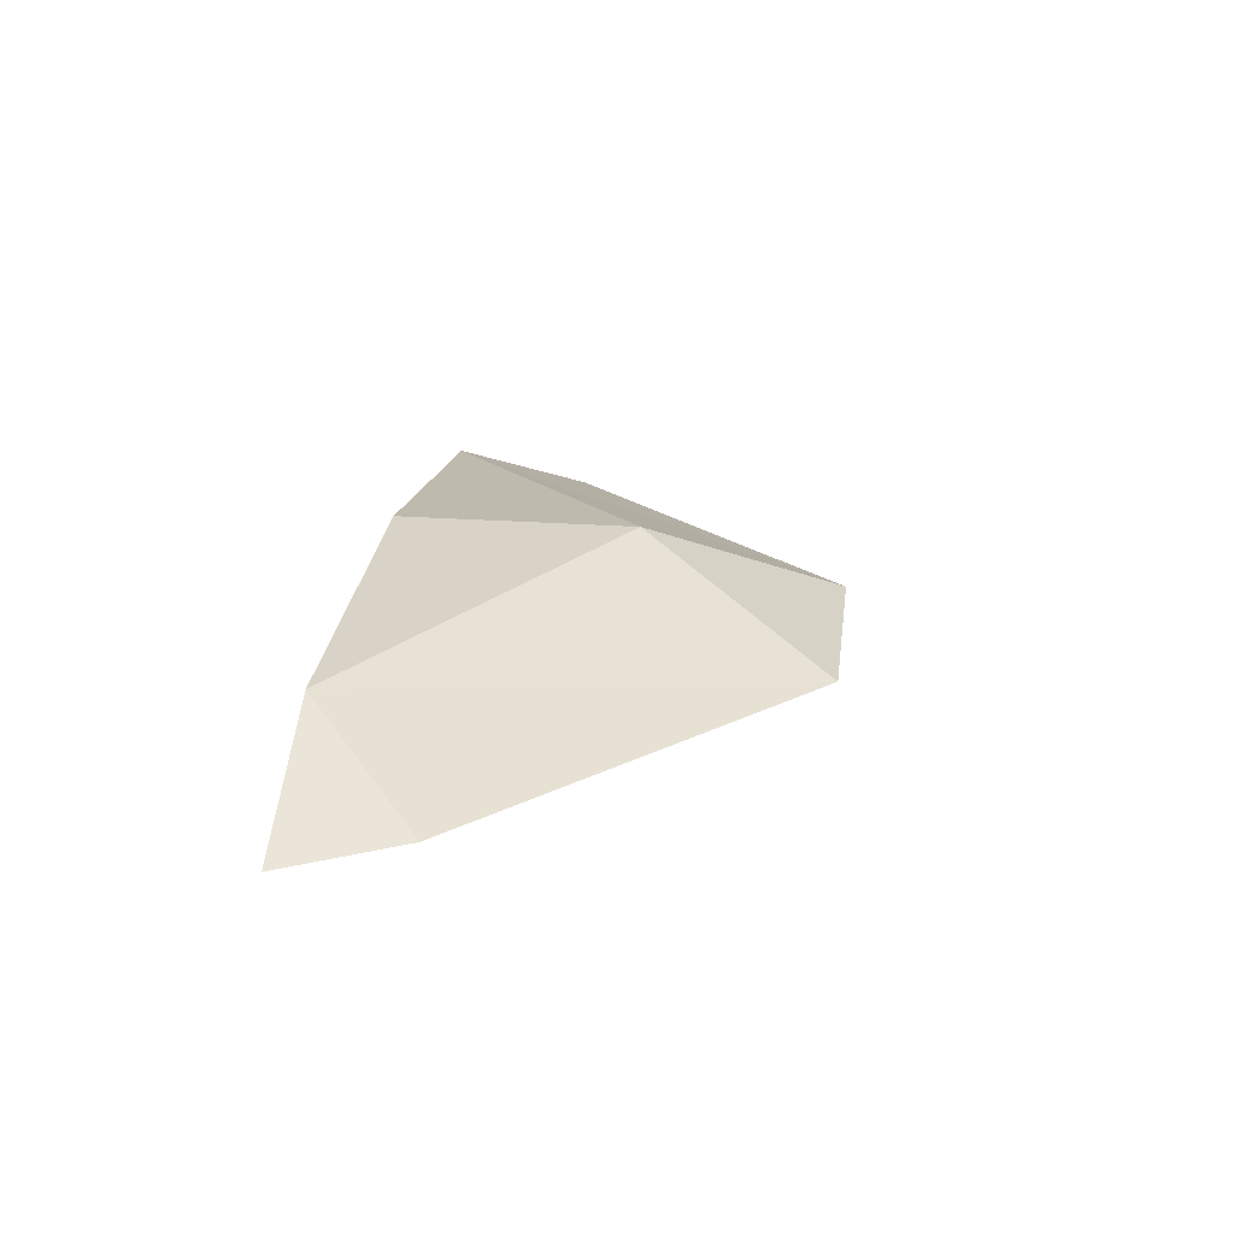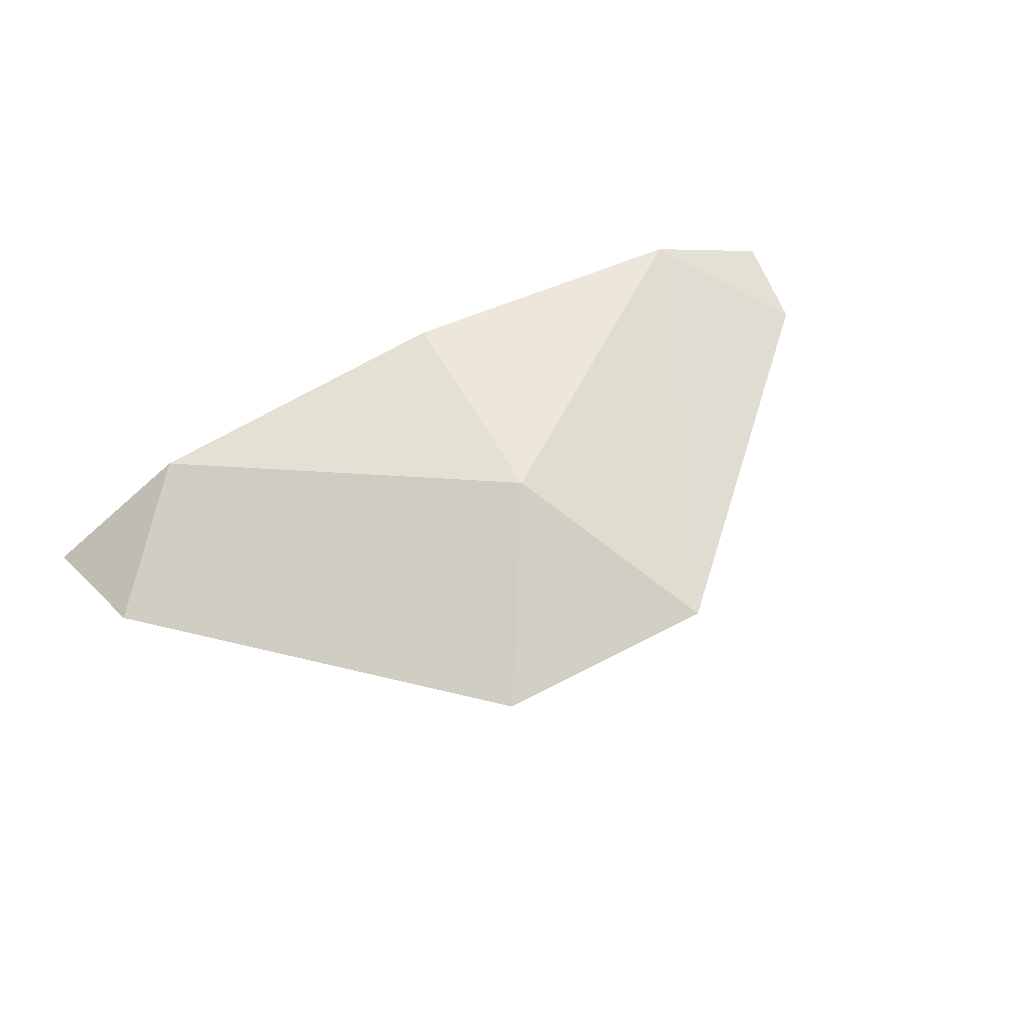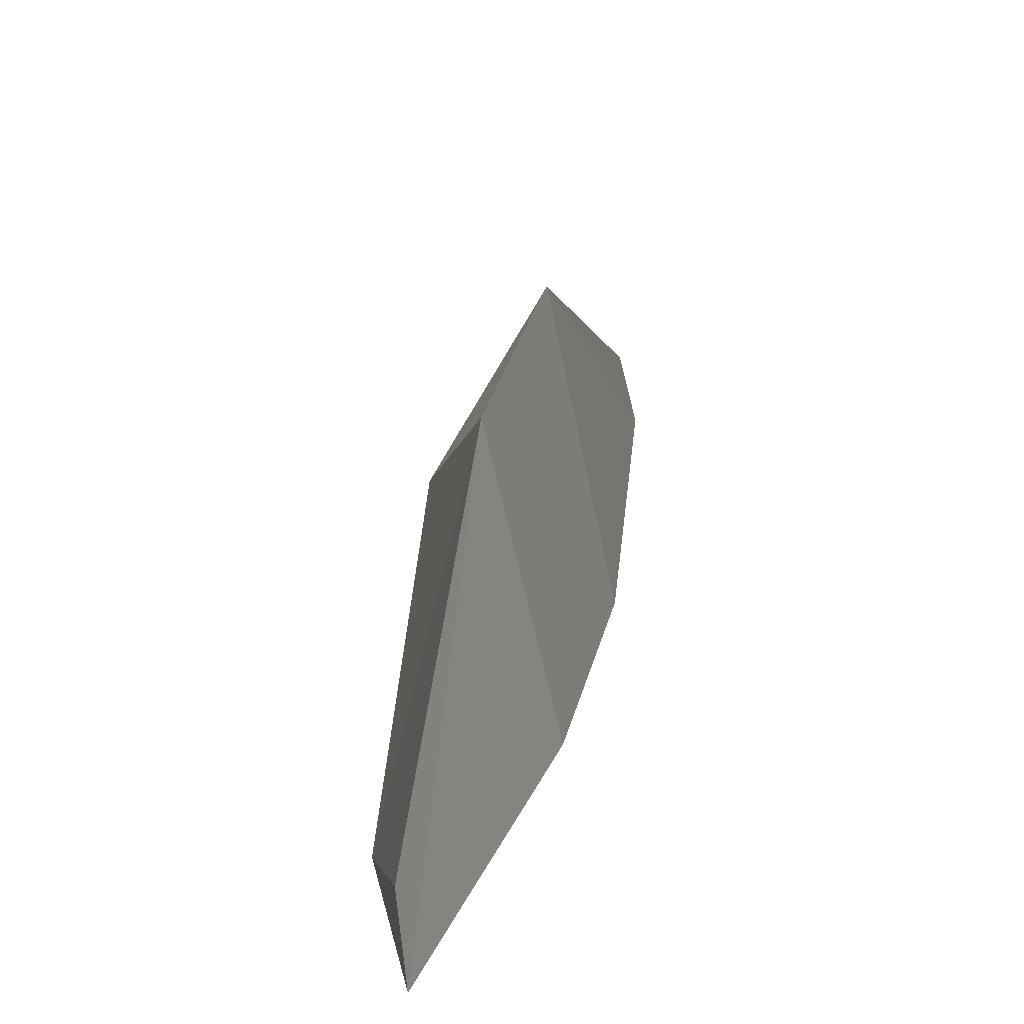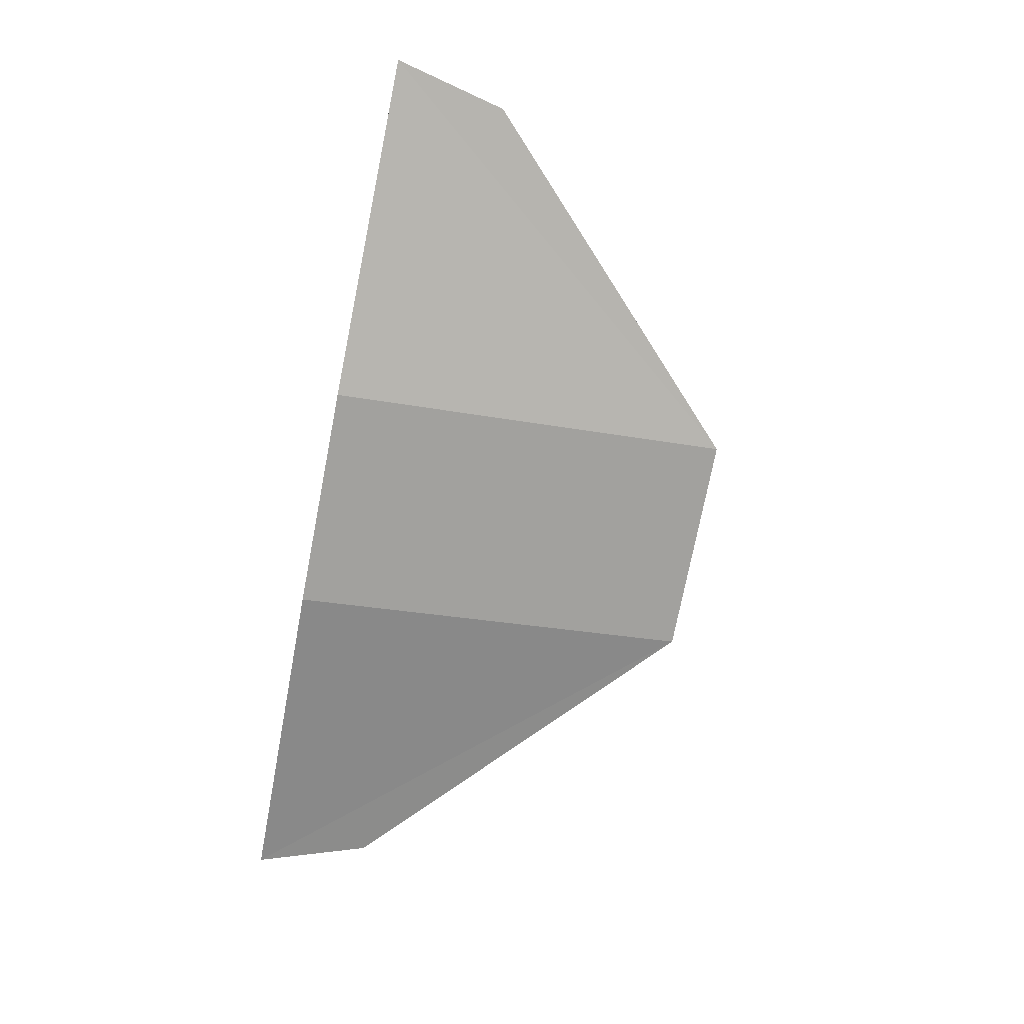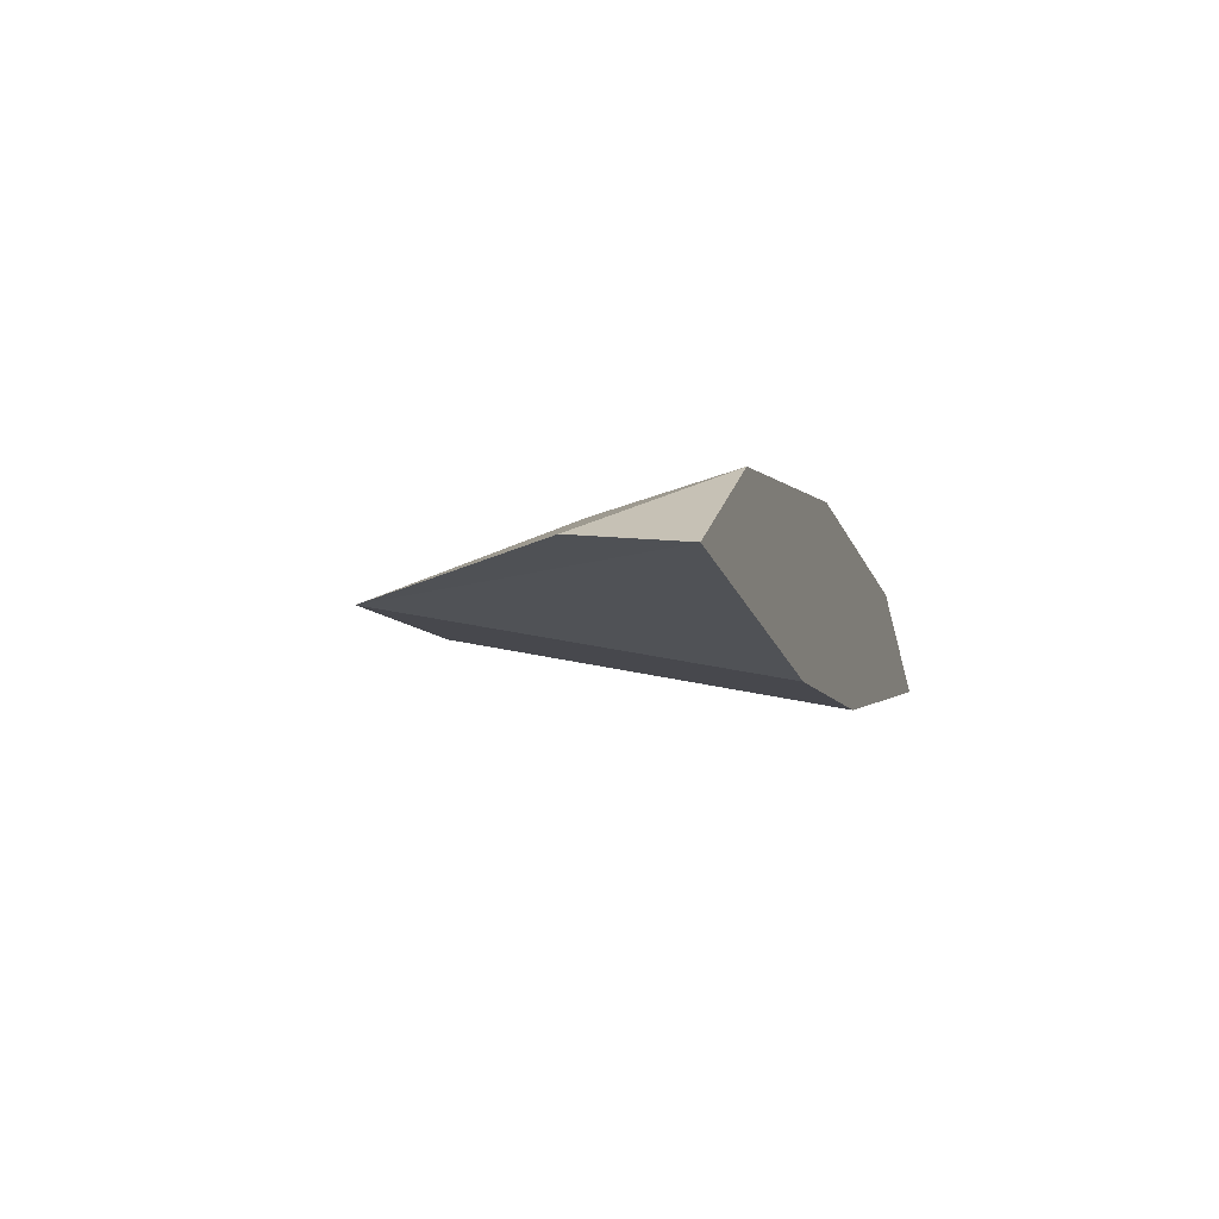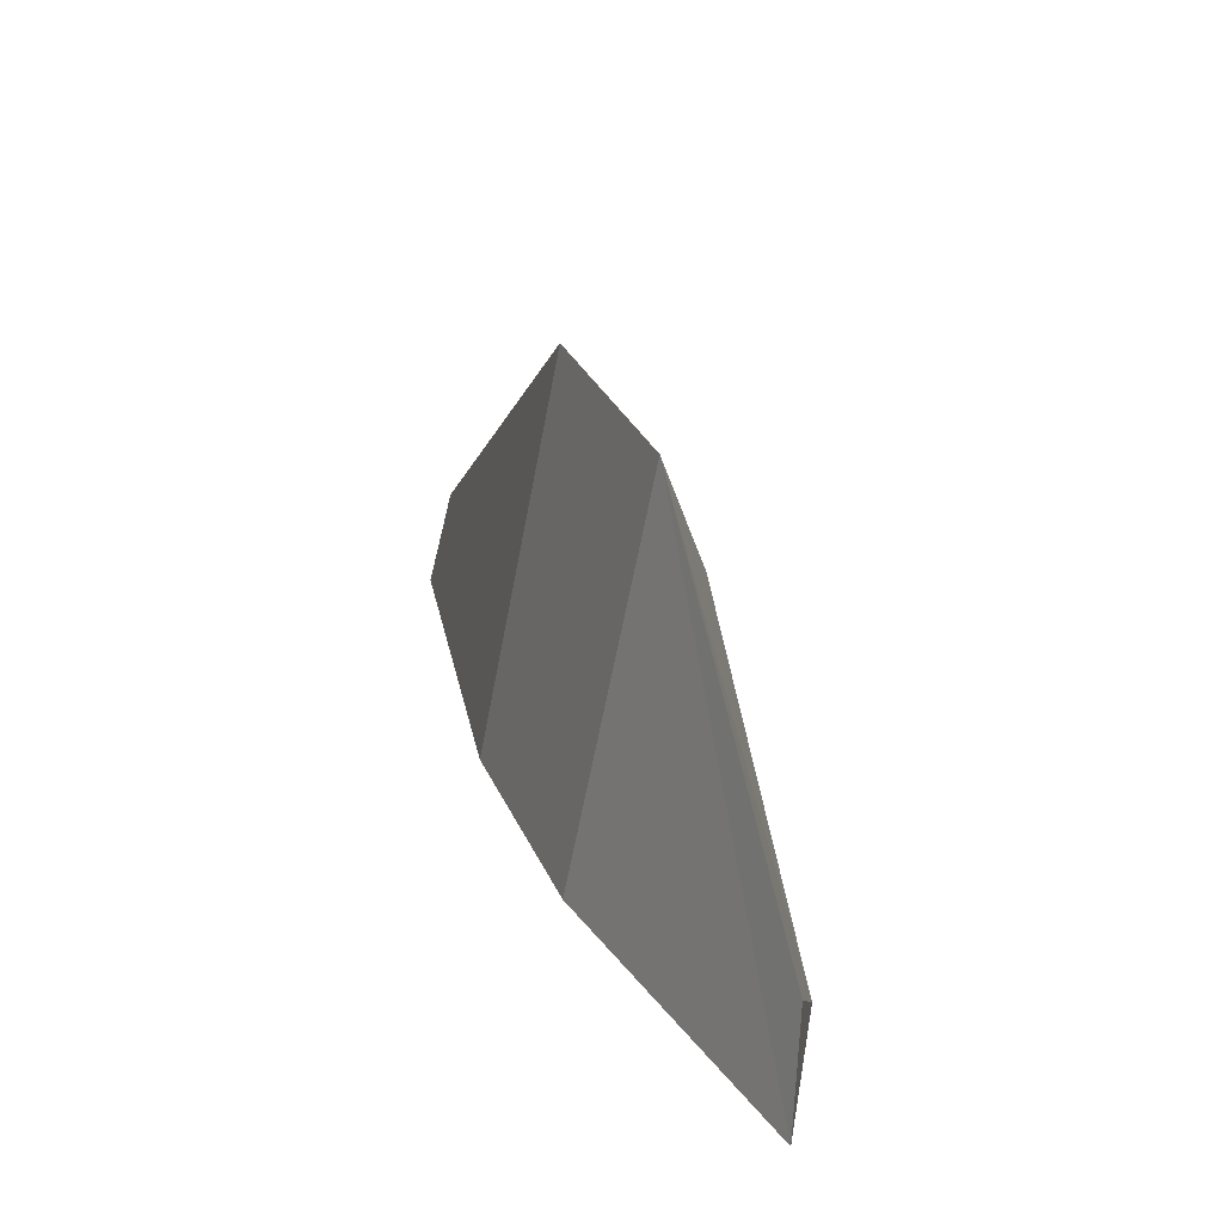
<metadata>
{"format":"obj","ext":"obj","renderer":"f3d","projection":"perspective","resolution":1024,"background":"white","views":[{"elev":22.0,"azim":-82.6,"up":"+Y"},{"elev":58.3,"azim":-28.9,"up":"+Y"},{"elev":40.0,"azim":-73.8,"up":"+Z"},{"elev":-74.3,"azim":-101.0,"up":"+Y"},{"elev":-9.1,"azim":107.1,"up":"+Y"},{"elev":30.7,"azim":68.9,"up":"+Z"}]}
</metadata>
<code>
o obj1
v 32 0 76
v -32 0 76
v 0 26 24
v -120 -3 -8
v 120 -3 -8
v -88 16 -40
v 88 16 -40
v 128 -8 -40
v -128 -8 -40
v 0 26 -40
v -32 -24 -40
v 32 -24 -40
v -36 8 -40
v -8 12 -40
v 8 12 -40
v 36 8 -40
v 36 -12 -40
v 8 -16 -40
v -8 -16 -40
v -36 -12 -40
v 0 0 76
v 0 0 90
v -80 -6 -40
v -80 6 -40
v -88 0 -40
v 80 6 -40
v 88 0 -40
v 80 -6 -40
f 1 2 3
f 1 2 11
f 1 11 12
f 1 3 7
f 1 5 7
f 1 5 8
f 1 8 12
f 2 3 6
f 2 4 6
f 2 4 9
f 2 9 11
f 3 6 10
f 3 7 10
f 4 6 9
f 5 7 8
f 6 9 11
f 6 11 12
f 6 12 8
f 6 8 7
f 6 7 10

</code>
